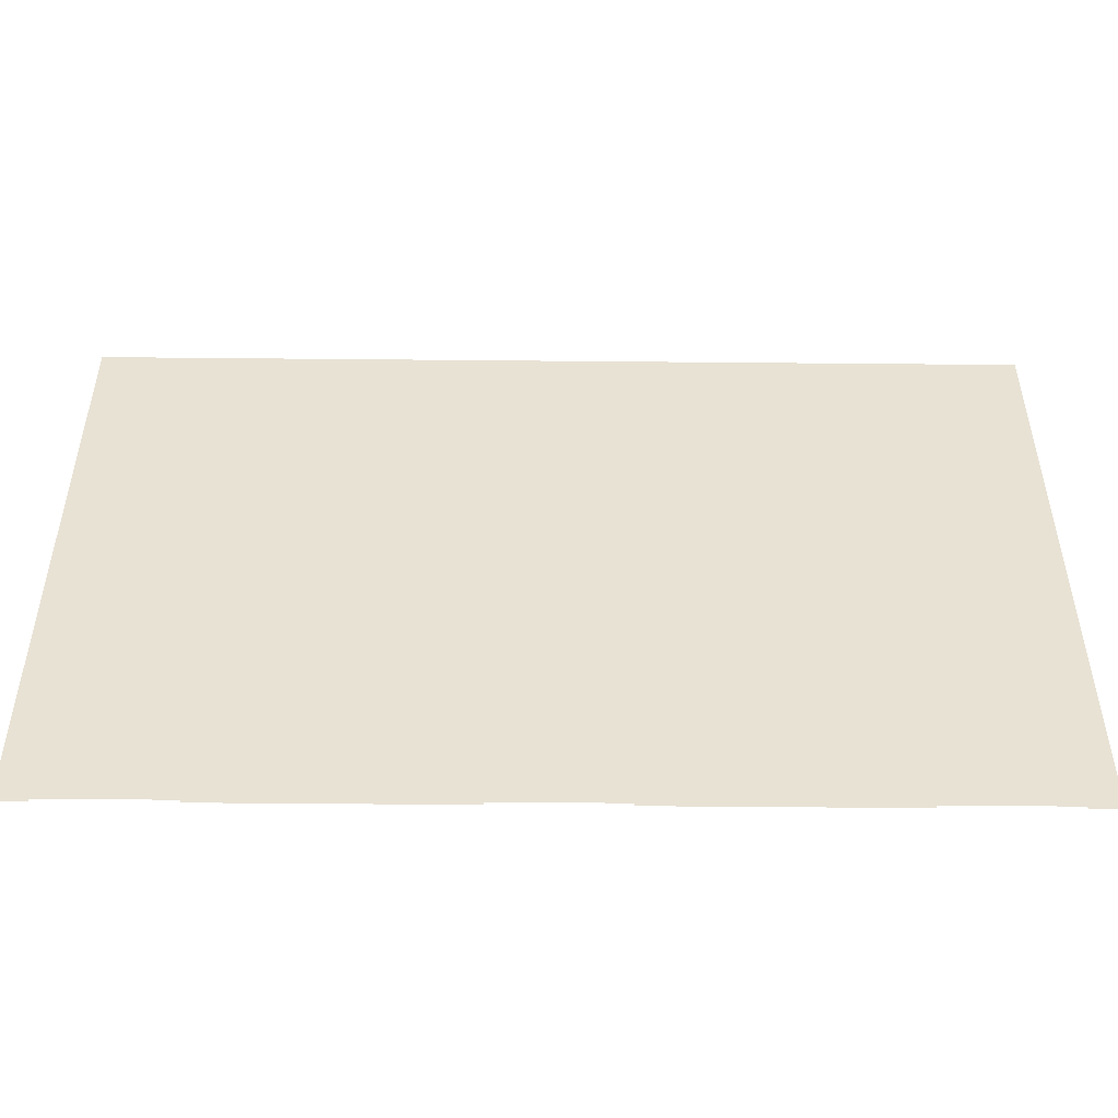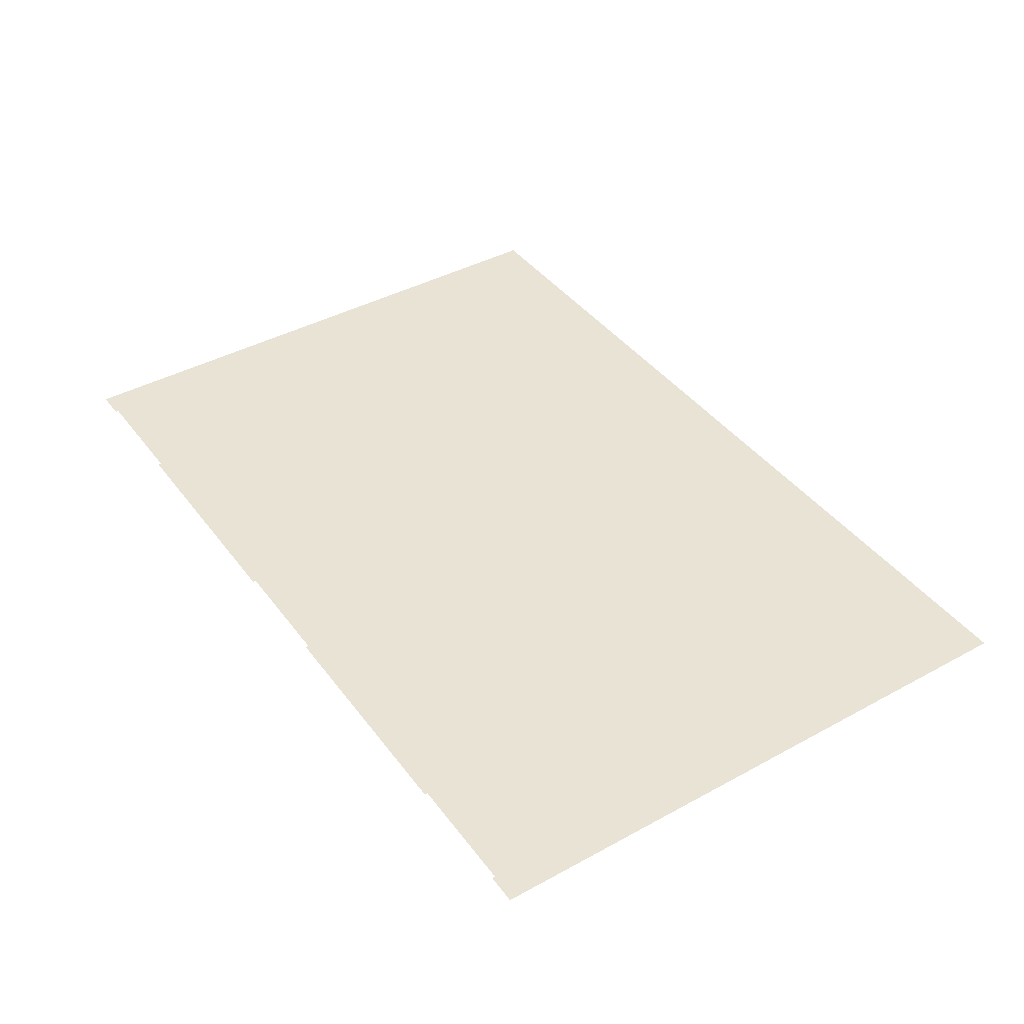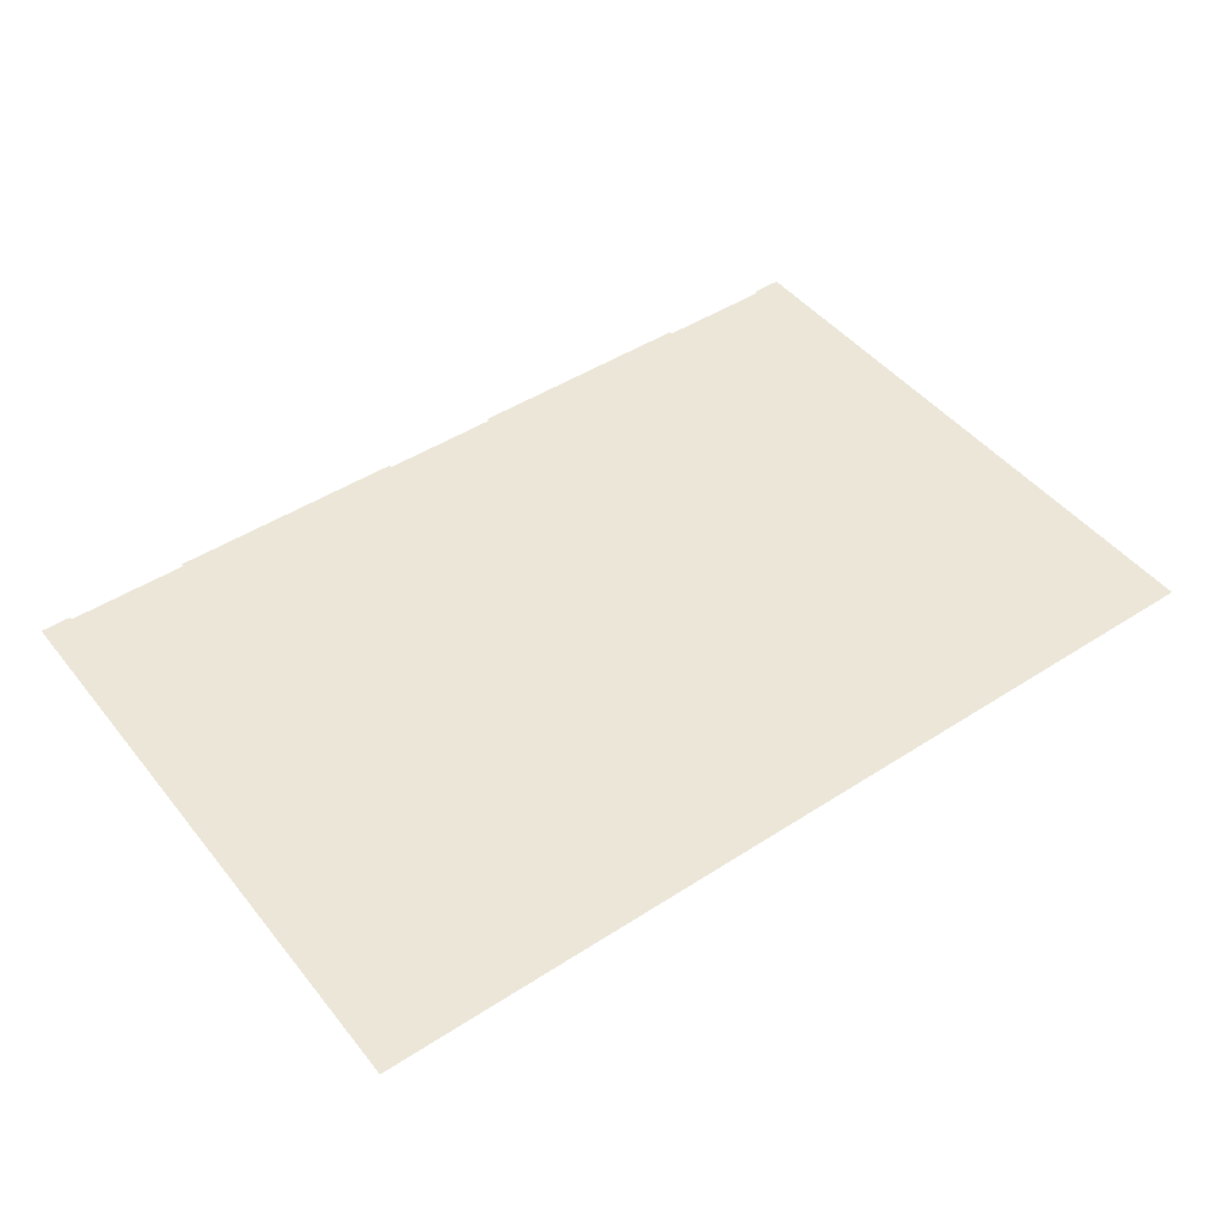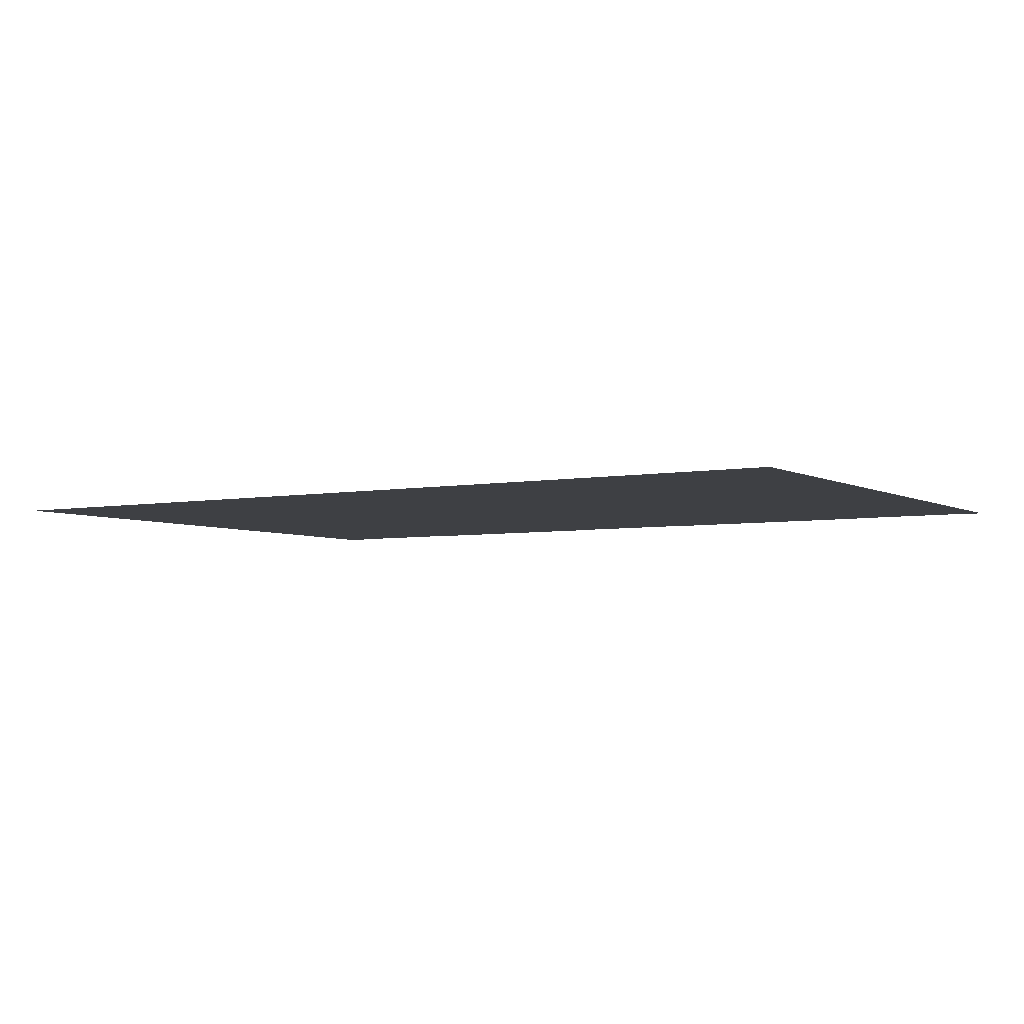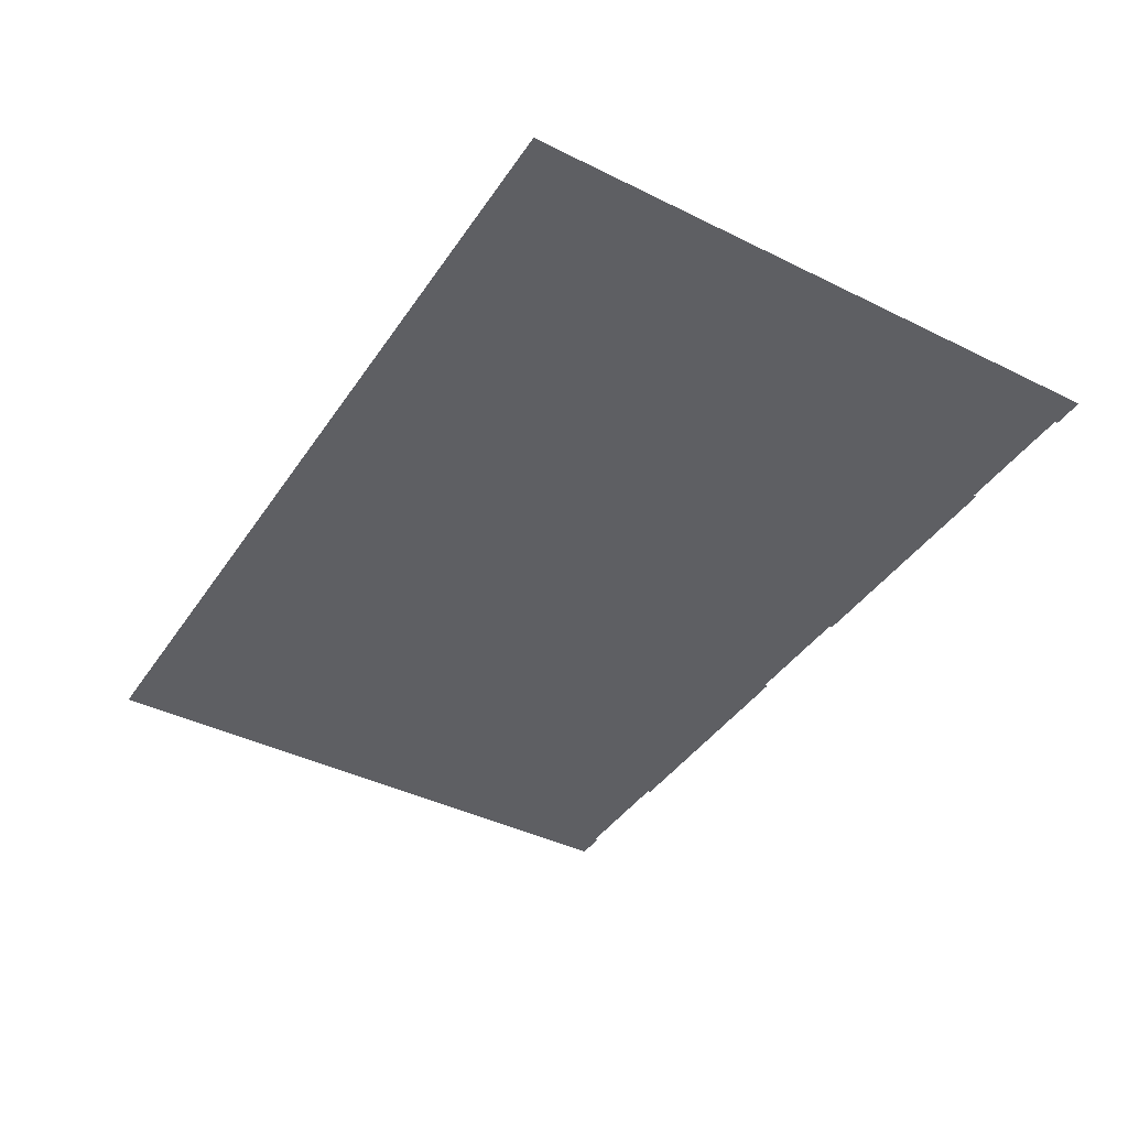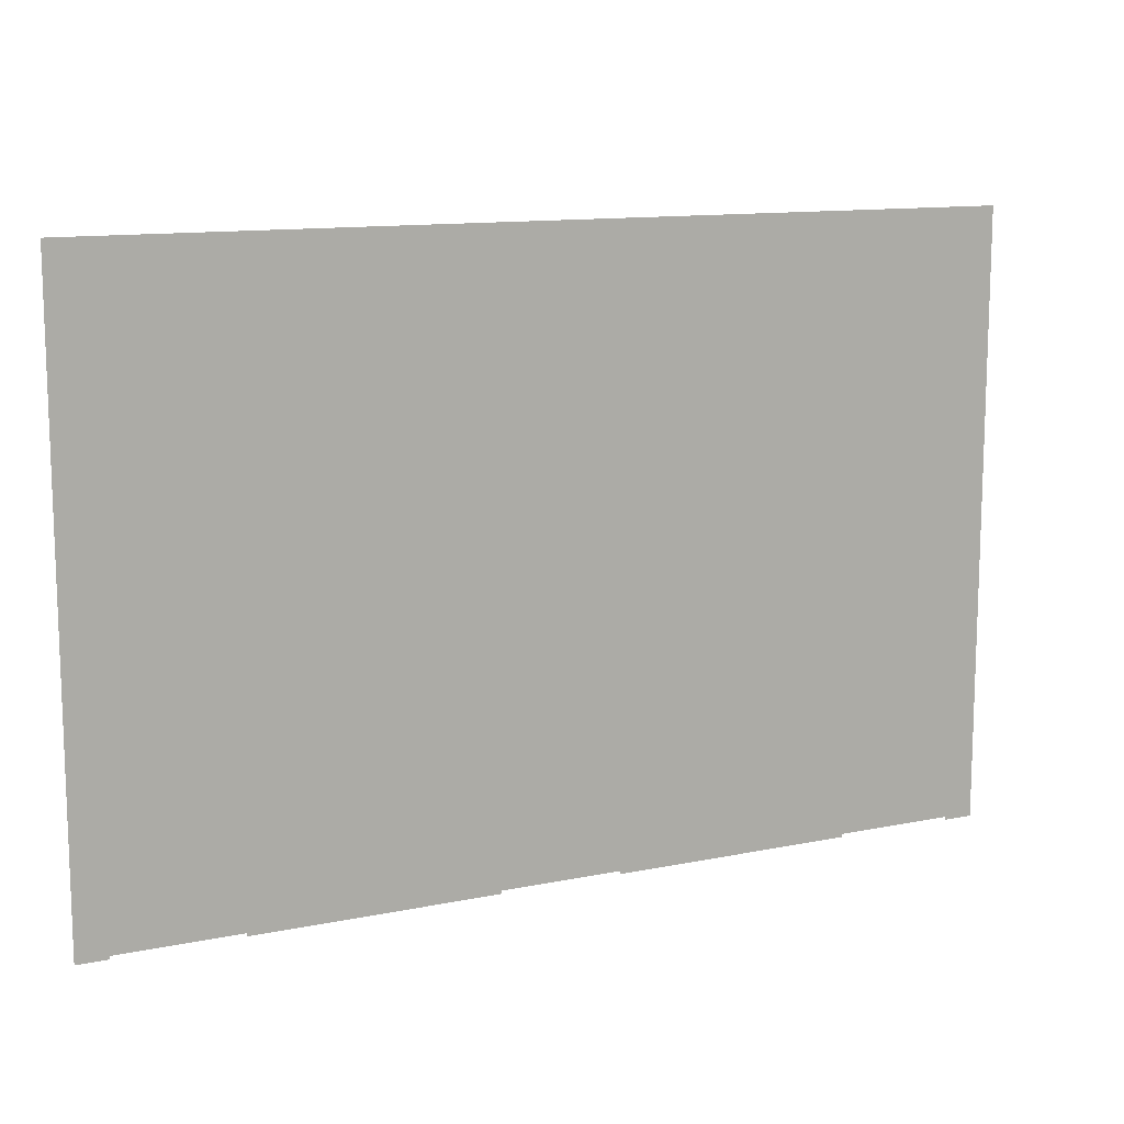
<metadata>
{"format":"obj","ext":"obj","renderer":"f3d","projection":"perspective","resolution":1024,"background":"white","views":[{"elev":-49.4,"azim":179.4,"up":"+Y"},{"elev":41.3,"azim":56.5,"up":"+Z"},{"elev":46.4,"azim":143.6,"up":"+Z"},{"elev":-4.6,"azim":-148.3,"up":"+Z"},{"elev":-41.2,"azim":-121.0,"up":"+Z"},{"elev":12.2,"azim":154.1,"up":"+Y"}]}
</metadata>
<code>
o #ID201
v -0.6618 0.7638 -0.3327
v -0.6184 -0.05928 -0.3327
v -0.6618 -0.1026 -0.3327
v -0.6184 0.7205 -0.3327
v -0.6184 0.7205 -0.3327
v -0.6618 0.7638 -0.3327
v -0.6184 -0.05928 -0.3327
v -0.6618 -0.1026 -0.3327
v -0.6184 0.7205 -0.3327
v 0.5945 -0.05928 -0.3327
v -0.6184 -0.05928 -0.3327
v 0.5945 0.7205 -0.3327
v 0.5945 0.7205 -0.3327
v -0.6184 0.7205 -0.3327
v 0.5945 -0.05928 -0.3327
v -0.6184 -0.05928 -0.3327
v -0.6184 -0.05928 -0.3327
v -0.6185 -0.09827 -0.3327
v -0.6618 -0.1026 -0.3327
v -0.4452 -0.09827 -0.3327
v 0.5945 -0.05928 -0.3327
v -0.09862 -0.09827 -0.3327
v 0.07466 -0.09827 -0.3327
v 0.07466 -0.1026 -0.3327
v 0.4212 -0.09827 -0.3327
v 0.5945 -0.09827 -0.3327
v 0.5945 -0.1026 -0.3327
v 0.6378 -0.1026 -0.3327
v 0.4212 -0.1026 -0.3327
v -0.09862 -0.1026 -0.3327
v -0.4452 -0.1026 -0.3327
v -0.6185 -0.1026 -0.3327
v -0.6185 -0.09827 -0.3327
v -0.6618 -0.1026 -0.3327
v -0.6185 -0.1026 -0.3327
v -0.09862 -0.09827 -0.3327
v -0.4452 -0.09827 -0.3327
v -0.09862 -0.1026 -0.3327
v -0.4452 -0.1026 -0.3327
v 0.4212 -0.09827 -0.3327
v 0.07466 -0.1026 -0.3327
v 0.4212 -0.1026 -0.3327
v 0.6378 -0.1026 -0.3327
v 0.5945 -0.05928 -0.3327
v 0.5945 -0.1026 -0.3327
v 0.5945 -0.09827 -0.3327
v 0.07466 -0.09827 -0.3327
v -0.6184 -0.05928 -0.3327
v 0.6378 0.7638 -0.3327
v -0.6184 0.7205 -0.3327
v -0.6618 0.7638 -0.3327
v 0.5945 0.7205 -0.3327
v 0.5945 0.7205 -0.3327
v 0.6378 0.7638 -0.3327
v -0.6184 0.7205 -0.3327
v -0.6618 0.7638 -0.3327
v 0.5945 0.7205 -0.3327
v 0.6378 -0.1026 -0.3327
v 0.5945 -0.05928 -0.3327
v 0.6378 0.7638 -0.3327
v 0.6378 0.7638 -0.3327
v 0.5945 0.7205 -0.3327
v 0.6378 -0.1026 -0.3327
v 0.5945 -0.05928 -0.3327
f 5 6 7
f 8 7 6
f 13 14 15
f 16 15 14
f 33 34 35
f 36 37 38
f 39 38 37
f 40 41 42
f 43 44 45
f 45 44 46
f 46 44 40
f 40 44 41
f 41 44 47
f 47 44 36
f 36 44 37
f 44 48 37
f 37 48 33
f 34 33 48
f 53 54 55
f 56 55 54
f 61 62 63
f 64 63 62
f 1 2 3
f 2 1 4
f 9 10 11
f 10 9 12
f 17 18 19
f 18 17 20
f 20 17 21
f 20 21 22
f 22 21 23
f 23 21 24
f 24 21 25
f 25 21 26
f 26 21 27
f 27 21 28
f 29 24 25
f 20 30 31
f 30 20 22
f 32 19 18
f 49 50 51
f 50 49 52
f 57 58 59
f 58 57 60

</code>
